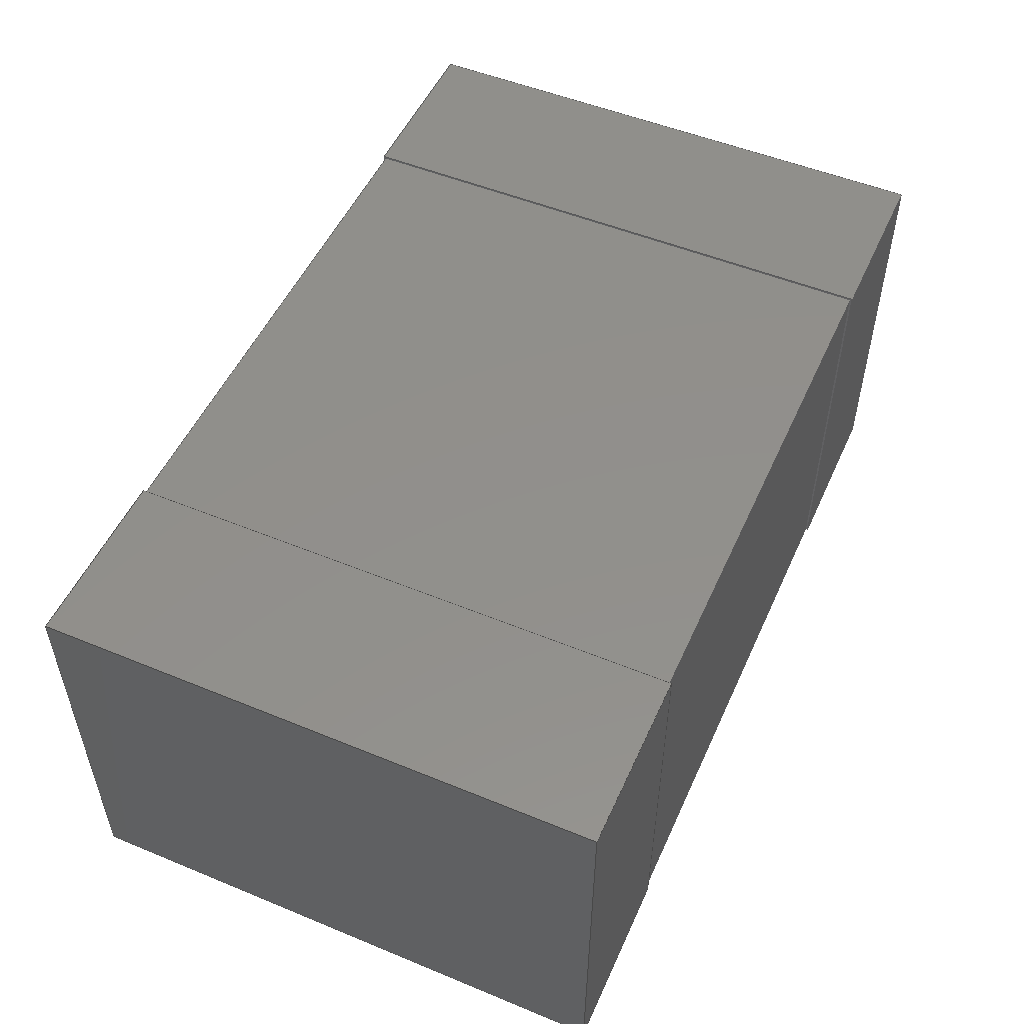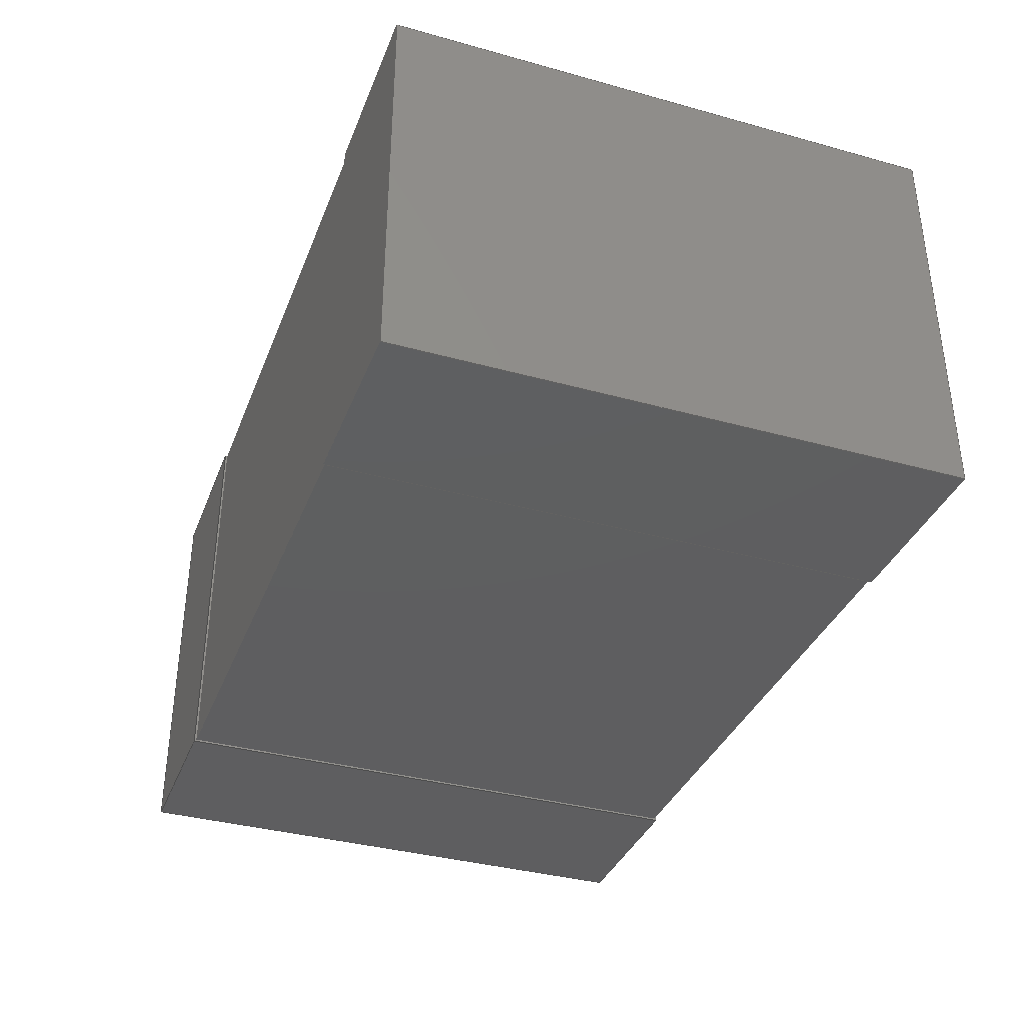
<metadata>
{"format":"step","ext":"stp","renderer":"f3d","projection":"perspective","resolution":1024,"background":"white","views":[{"elev":51.8,"azim":-66.0,"up":"+Y"},{"elev":-36.3,"azim":70.1,"up":"+Y"}]}
</metadata>
<code>
ISO-10303-21;
DATA;
#1=CONTEXT_DEPENDENT_SHAPE_REPRESENTATION(#10,#39);
#2=CONTEXT_DEPENDENT_SHAPE_REPRESENTATION(#11,#40);
#3=CONTEXT_DEPENDENT_SHAPE_REPRESENTATION(#12,#41);
#4=NEXT_ASSEMBLY_USAGE_OCCURRENCE('NAUO_ID9','NAUO_NAME9',$,#44,#42,$);
#5=NEXT_ASSEMBLY_USAGE_OCCURRENCE('NAUO_ID19','NAUO_NAME19',$,#44,#43,$);
#6=NEXT_ASSEMBLY_USAGE_OCCURRENCE('NAUO_ID29','NAUO_NAME29',$,#44,#43,$);
#7=ITEM_DEFINED_TRANSFORMATION('ITD_NAME0',$,#264,#263);
#8=ITEM_DEFINED_TRANSFORMATION('ITD_NAME10',$,#266,#265);
#9=ITEM_DEFINED_TRANSFORMATION('ITD_NAME20',$,#268,#267);
#10=(
REPRESENTATION_RELATIONSHIP('FBC_0805_Body',$,#59,#61)
REPRESENTATION_RELATIONSHIP_WITH_TRANSFORMATION(#7)
SHAPE_REPRESENTATION_RELATIONSHIP()
);
#11=(
REPRESENTATION_RELATIONSHIP('FBC_0805_Lead',$,#60,#61)
REPRESENTATION_RELATIONSHIP_WITH_TRANSFORMATION(#8)
SHAPE_REPRESENTATION_RELATIONSHIP()
);
#12=(
REPRESENTATION_RELATIONSHIP('FBC_0805_Lead',$,#60,#61)
REPRESENTATION_RELATIONSHIP_WITH_TRANSFORMATION(#9)
SHAPE_REPRESENTATION_RELATIONSHIP()
);
#13=COLOUR_RGB('',0.2353,0.2353,0.2353);
#14=COLOUR_RGB('',0.7843,0.7843,0.8627);
#15=FILL_AREA_STYLE_COLOUR('NAME_0',#13);
#16=FILL_AREA_STYLE_COLOUR('NAME_0',#14);
#17=FILL_AREA_STYLE('NAME_0',(#15));
#18=FILL_AREA_STYLE('NAME_0',(#16));
#19=SURFACE_STYLE_FILL_AREA(#17);
#20=SURFACE_STYLE_FILL_AREA(#18);
#21=SURFACE_SIDE_STYLE('NAME_0',(#19));
#22=SURFACE_SIDE_STYLE('NAME_0',(#20));
#23=SURFACE_STYLE_USAGE(.POSITIVE.,#21);
#24=SURFACE_STYLE_USAGE(.POSITIVE.,#22);
#25=PRESENTATION_STYLE_ASSIGNMENT((#23));
#26=PRESENTATION_STYLE_ASSIGNMENT((#24));
#27=STYLED_ITEM('NAME_0',(#25),#389);
#28=STYLED_ITEM('NAME_0',(#26),#390);
#29=MECHANICAL_DESIGN_GEOMETRIC_PRESENTATION_REPRESENTATION('NAME_0',(#27,
#28),#76);
#30=PRODUCT_DEFINITION_CONTEXT('part definition',#52,'design');
#31=PRODUCT_DEFINITION_CONTEXT('part definition',#52,'design');
#32=PRODUCT_DEFINITION_CONTEXT('part definition',#52,'design');
#33=SHAPE_DEFINITION_REPRESENTATION(#36,#59);
#34=SHAPE_DEFINITION_REPRESENTATION(#37,#60);
#35=SHAPE_DEFINITION_REPRESENTATION(#38,#61);
#36=PRODUCT_DEFINITION_SHAPE('PRODUCT_VERSION_ID',
'PRODUCT_VERSION_DESCR',#42);
#37=PRODUCT_DEFINITION_SHAPE('PRODUCT_VERSION_ID',
'PRODUCT_VERSION_DESCR',#43);
#38=PRODUCT_DEFINITION_SHAPE('PRODUCT_VERSION_ID',
'PRODUCT_VERSION_DESCR',#44);
#39=PRODUCT_DEFINITION_SHAPE('NAME_10',$,#4);
#40=PRODUCT_DEFINITION_SHAPE('NAME_20',$,#5);
#41=PRODUCT_DEFINITION_SHAPE('NAME_30',$,#6);
#42=PRODUCT_DEFINITION('FBC_0805_Body','PRODUCT_VERSION_DESCR',#45,#30);
#43=PRODUCT_DEFINITION('FBC_0805_Lead','PRODUCT_VERSION_DESCR',#46,#31);
#44=PRODUCT_DEFINITION('PRODUCT_VERSION_ID','PRODUCT_VERSION_DESCR',#47,
#32);
#45=PRODUCT_DEFINITION_FORMATION_WITH_SPECIFIED_SOURCE(
'PRODUCT_VERSION_ID','PRODUCT_VERSION_DESCR',#56,.MADE.);
#46=PRODUCT_DEFINITION_FORMATION_WITH_SPECIFIED_SOURCE(
'PRODUCT_VERSION_ID','PRODUCT_VERSION_DESCR',#57,.MADE.);
#47=PRODUCT_DEFINITION_FORMATION_WITH_SPECIFIED_SOURCE(
'PRODUCT_VERSION_ID','PRODUCT_VERSION_DESCR',#58,.MADE.);
#48=PRODUCT_RELATED_PRODUCT_CATEGORY('part','part',(#56));
#49=PRODUCT_RELATED_PRODUCT_CATEGORY('part','part',(#57));
#50=PRODUCT_RELATED_PRODUCT_CATEGORY('part','part',(#58));
#51=APPLICATION_PROTOCOL_DEFINITION('Draft International Standard',
'automotive_design',1994,#52);
#52=APPLICATION_CONTEXT('automotive_Design');
#53=PRODUCT_CONTEXT('3D Mechanical Parts',#52,'mechanical');
#54=PRODUCT_CONTEXT('3D Mechanical Parts',#52,'mechanical');
#55=PRODUCT_CONTEXT('3D Mechanical Parts',#52,'mechanical');
#56=PRODUCT('','FBC_0805_Body','',(#53));
#57=PRODUCT('','FBC_0805_Lead','',(#54));
#58=PRODUCT('','FBC_0805','',(#55));
#59=SHAPE_REPRESENTATION('FBC_0805_Body',(#264),#76);
#60=SHAPE_REPRESENTATION('FBC_0805_Lead',(#266,#268),#77);
#61=SHAPE_REPRESENTATION('NAME_0',(#263,#265,#267),#78);
#62=SHAPE_REPRESENTATION_RELATIONSHIP('NAME_0',$,#59,#391);
#63=SHAPE_REPRESENTATION_RELATIONSHIP('NAME_0',$,#60,#392);
#64=(
LENGTH_UNIT()
NAMED_UNIT(*)
SI_UNIT(.CENTI.,.METRE.)
);
#65=(
LENGTH_UNIT()
NAMED_UNIT(*)
SI_UNIT(.CENTI.,.METRE.)
);
#66=(
LENGTH_UNIT()
NAMED_UNIT(*)
SI_UNIT(.CENTI.,.METRE.)
);
#67=(
NAMED_UNIT(*)
PLANE_ANGLE_UNIT()
SI_UNIT($,.RADIAN.)
);
#68=(
NAMED_UNIT(*)
PLANE_ANGLE_UNIT()
SI_UNIT($,.RADIAN.)
);
#69=(
NAMED_UNIT(*)
PLANE_ANGLE_UNIT()
SI_UNIT($,.RADIAN.)
);
#70=(
NAMED_UNIT(*)
SI_UNIT($,.STERADIAN.)
SOLID_ANGLE_UNIT()
);
#71=(
NAMED_UNIT(*)
SI_UNIT($,.STERADIAN.)
SOLID_ANGLE_UNIT()
);
#72=(
NAMED_UNIT(*)
SI_UNIT($,.STERADIAN.)
SOLID_ANGLE_UNIT()
);
#73=UNCERTAINTY_MEASURE_WITH_UNIT(LENGTH_MEASURE(1e-06),#64,
'DISTANCE_ACCURACY_VALUE',
'Maximum model space distance between geometric entities at asserted co
nnectivities');
#74=UNCERTAINTY_MEASURE_WITH_UNIT(LENGTH_MEASURE(1e-06),#65,
'DISTANCE_ACCURACY_VALUE',
'Maximum model space distance between geometric entities at asserted co
nnectivities');
#75=UNCERTAINTY_MEASURE_WITH_UNIT(LENGTH_MEASURE(1e-06),#66,
'DISTANCE_ACCURACY_VALUE',
'Maximum model space distance between geometric entities at asserted co
nnectivities');
#76=(
GEOMETRIC_REPRESENTATION_CONTEXT(3)
GLOBAL_UNCERTAINTY_ASSIGNED_CONTEXT((#73))
GLOBAL_UNIT_ASSIGNED_CONTEXT((#70,#67,#64))
REPRESENTATION_CONTEXT('ID1','3D')
);
#77=(
GEOMETRIC_REPRESENTATION_CONTEXT(3)
GLOBAL_UNCERTAINTY_ASSIGNED_CONTEXT((#74))
GLOBAL_UNIT_ASSIGNED_CONTEXT((#71,#68,#65))
REPRESENTATION_CONTEXT('ID1','3D')
);
#78=(
GEOMETRIC_REPRESENTATION_CONTEXT(3)
GLOBAL_UNCERTAINTY_ASSIGNED_CONTEXT((#75))
GLOBAL_UNIT_ASSIGNED_CONTEXT((#72,#69,#66))
REPRESENTATION_CONTEXT('ID1','3D')
);
#79=VERTEX_POINT('',#319);
#80=VERTEX_POINT('',#320);
#81=VERTEX_POINT('',#322);
#82=VERTEX_POINT('',#324);
#83=VERTEX_POINT('',#328);
#84=VERTEX_POINT('',#330);
#85=VERTEX_POINT('',#334);
#86=VERTEX_POINT('',#336);
#87=VERTEX_POINT('',#345);
#88=VERTEX_POINT('',#346);
#89=VERTEX_POINT('',#348);
#90=VERTEX_POINT('',#350);
#91=VERTEX_POINT('',#354);
#92=VERTEX_POINT('',#356);
#93=VERTEX_POINT('',#360);
#94=VERTEX_POINT('',#362);
#95=VECTOR('',#270,1);
#96=VECTOR('',#271,1);
#97=VECTOR('',#272,1);
#98=VECTOR('',#273,1);
#99=VECTOR('',#275,1);
#100=VECTOR('',#276,1);
#101=VECTOR('',#277,1);
#102=VECTOR('',#279,1);
#103=VECTOR('',#280,1);
#104=VECTOR('',#281,1);
#105=VECTOR('',#283,1);
#106=VECTOR('',#284,1);
#107=VECTOR('',#288,1);
#108=VECTOR('',#289,1);
#109=VECTOR('',#290,1);
#110=VECTOR('',#291,1);
#111=VECTOR('',#293,1);
#112=VECTOR('',#294,1);
#113=VECTOR('',#295,1);
#114=VECTOR('',#297,1);
#115=VECTOR('',#298,1);
#116=VECTOR('',#299,1);
#117=VECTOR('',#301,1);
#118=VECTOR('',#302,1);
#119=LINE('',#318,#95);
#120=LINE('',#321,#96);
#121=LINE('',#323,#97);
#122=LINE('',#325,#98);
#123=LINE('',#327,#99);
#124=LINE('',#329,#100);
#125=LINE('',#331,#101);
#126=LINE('',#333,#102);
#127=LINE('',#335,#103);
#128=LINE('',#337,#104);
#129=LINE('',#339,#105);
#130=LINE('',#340,#106);
#131=LINE('',#344,#107);
#132=LINE('',#347,#108);
#133=LINE('',#349,#109);
#134=LINE('',#351,#110);
#135=LINE('',#353,#111);
#136=LINE('',#355,#112);
#137=LINE('',#357,#113);
#138=LINE('',#359,#114);
#139=LINE('',#361,#115);
#140=LINE('',#363,#116);
#141=LINE('',#365,#117);
#142=LINE('',#366,#118);
#143=EDGE_CURVE('',#79,#80,#119,.T.);
#144=EDGE_CURVE('',#81,#80,#120,.T.);
#145=EDGE_CURVE('',#82,#81,#121,.T.);
#146=EDGE_CURVE('',#82,#79,#122,.T.);
#147=EDGE_CURVE('',#80,#83,#123,.T.);
#148=EDGE_CURVE('',#84,#83,#124,.T.);
#149=EDGE_CURVE('',#81,#84,#125,.T.);
#150=EDGE_CURVE('',#83,#85,#126,.T.);
#151=EDGE_CURVE('',#86,#85,#127,.T.);
#152=EDGE_CURVE('',#84,#86,#128,.T.);
#153=EDGE_CURVE('',#85,#79,#129,.T.);
#154=EDGE_CURVE('',#86,#82,#130,.T.);
#155=EDGE_CURVE('',#87,#88,#131,.T.);
#156=EDGE_CURVE('',#89,#88,#132,.T.);
#157=EDGE_CURVE('',#89,#90,#133,.T.);
#158=EDGE_CURVE('',#90,#87,#134,.T.);
#159=EDGE_CURVE('',#88,#91,#135,.T.);
#160=EDGE_CURVE('',#92,#91,#136,.T.);
#161=EDGE_CURVE('',#92,#89,#137,.T.);
#162=EDGE_CURVE('',#91,#93,#138,.T.);
#163=EDGE_CURVE('',#94,#93,#139,.T.);
#164=EDGE_CURVE('',#94,#92,#140,.T.);
#165=EDGE_CURVE('',#93,#87,#141,.T.);
#166=EDGE_CURVE('',#90,#94,#142,.T.);
#167=ORIENTED_EDGE('',*,*,#143,.T.);
#168=ORIENTED_EDGE('',*,*,#144,.F.);
#169=ORIENTED_EDGE('',*,*,#145,.F.);
#170=ORIENTED_EDGE('',*,*,#146,.T.);
#171=ORIENTED_EDGE('',*,*,#147,.T.);
#172=ORIENTED_EDGE('',*,*,#148,.F.);
#173=ORIENTED_EDGE('',*,*,#149,.F.);
#174=ORIENTED_EDGE('',*,*,#144,.T.);
#175=ORIENTED_EDGE('',*,*,#150,.T.);
#176=ORIENTED_EDGE('',*,*,#151,.F.);
#177=ORIENTED_EDGE('',*,*,#152,.F.);
#178=ORIENTED_EDGE('',*,*,#148,.T.);
#179=ORIENTED_EDGE('',*,*,#153,.T.);
#180=ORIENTED_EDGE('',*,*,#146,.F.);
#181=ORIENTED_EDGE('',*,*,#154,.F.);
#182=ORIENTED_EDGE('',*,*,#151,.T.);
#183=ORIENTED_EDGE('',*,*,#143,.F.);
#184=ORIENTED_EDGE('',*,*,#153,.F.);
#185=ORIENTED_EDGE('',*,*,#150,.F.);
#186=ORIENTED_EDGE('',*,*,#147,.F.);
#187=ORIENTED_EDGE('',*,*,#154,.T.);
#188=ORIENTED_EDGE('',*,*,#145,.T.);
#189=ORIENTED_EDGE('',*,*,#149,.T.);
#190=ORIENTED_EDGE('',*,*,#152,.T.);
#191=ORIENTED_EDGE('',*,*,#155,.T.);
#192=ORIENTED_EDGE('',*,*,#156,.F.);
#193=ORIENTED_EDGE('',*,*,#157,.T.);
#194=ORIENTED_EDGE('',*,*,#158,.T.);
#195=ORIENTED_EDGE('',*,*,#159,.T.);
#196=ORIENTED_EDGE('',*,*,#160,.F.);
#197=ORIENTED_EDGE('',*,*,#161,.T.);
#198=ORIENTED_EDGE('',*,*,#156,.T.);
#199=ORIENTED_EDGE('',*,*,#162,.T.);
#200=ORIENTED_EDGE('',*,*,#163,.F.);
#201=ORIENTED_EDGE('',*,*,#164,.T.);
#202=ORIENTED_EDGE('',*,*,#160,.T.);
#203=ORIENTED_EDGE('',*,*,#165,.T.);
#204=ORIENTED_EDGE('',*,*,#158,.F.);
#205=ORIENTED_EDGE('',*,*,#166,.T.);
#206=ORIENTED_EDGE('',*,*,#163,.T.);
#207=ORIENTED_EDGE('',*,*,#155,.F.);
#208=ORIENTED_EDGE('',*,*,#165,.F.);
#209=ORIENTED_EDGE('',*,*,#162,.F.);
#210=ORIENTED_EDGE('',*,*,#159,.F.);
#211=ORIENTED_EDGE('',*,*,#166,.F.);
#212=ORIENTED_EDGE('',*,*,#157,.F.);
#213=ORIENTED_EDGE('',*,*,#161,.F.);
#214=ORIENTED_EDGE('',*,*,#164,.F.);
#215=EDGE_LOOP('',(#167,#168,#169,#170));
#216=EDGE_LOOP('',(#171,#172,#173,#174));
#217=EDGE_LOOP('',(#175,#176,#177,#178));
#218=EDGE_LOOP('',(#179,#180,#181,#182));
#219=EDGE_LOOP('',(#183,#184,#185,#186));
#220=EDGE_LOOP('',(#187,#188,#189,#190));
#221=EDGE_LOOP('',(#191,#192,#193,#194));
#222=EDGE_LOOP('',(#195,#196,#197,#198));
#223=EDGE_LOOP('',(#199,#200,#201,#202));
#224=EDGE_LOOP('',(#203,#204,#205,#206));
#225=EDGE_LOOP('',(#207,#208,#209,#210));
#226=EDGE_LOOP('',(#211,#212,#213,#214));
#227=FACE_BOUND('',#215,.T.);
#228=FACE_BOUND('',#216,.T.);
#229=FACE_BOUND('',#217,.T.);
#230=FACE_BOUND('',#218,.T.);
#231=FACE_BOUND('',#219,.T.);
#232=FACE_BOUND('',#220,.T.);
#233=FACE_BOUND('',#221,.T.);
#234=FACE_BOUND('',#222,.T.);
#235=FACE_BOUND('',#223,.T.);
#236=FACE_BOUND('',#224,.T.);
#237=FACE_BOUND('',#225,.T.);
#238=FACE_BOUND('',#226,.T.);
#239=ADVANCED_FACE('',(#227),#375,.T.);
#240=ADVANCED_FACE('',(#228),#376,.T.);
#241=ADVANCED_FACE('',(#229),#377,.T.);
#242=ADVANCED_FACE('',(#230),#378,.T.);
#243=ADVANCED_FACE('',(#231),#379,.T.);
#244=ADVANCED_FACE('',(#232),#380,.F.);
#245=ADVANCED_FACE('',(#233),#381,.T.);
#246=ADVANCED_FACE('',(#234),#382,.T.);
#247=ADVANCED_FACE('',(#235),#383,.T.);
#248=ADVANCED_FACE('',(#236),#384,.T.);
#249=ADVANCED_FACE('',(#237),#385,.T.);
#250=ADVANCED_FACE('',(#238),#386,.F.);
#251=AXIS2_PLACEMENT_3D('',#317,#269,$);
#252=AXIS2_PLACEMENT_3D('',#326,#274,$);
#253=AXIS2_PLACEMENT_3D('',#332,#278,$);
#254=AXIS2_PLACEMENT_3D('',#338,#282,$);
#255=AXIS2_PLACEMENT_3D('',#341,#285,$);
#256=AXIS2_PLACEMENT_3D('',#342,#286,$);
#257=AXIS2_PLACEMENT_3D('',#343,#287,$);
#258=AXIS2_PLACEMENT_3D('',#352,#292,$);
#259=AXIS2_PLACEMENT_3D('',#358,#296,$);
#260=AXIS2_PLACEMENT_3D('',#364,#300,$);
#261=AXIS2_PLACEMENT_3D('',#367,#303,$);
#262=AXIS2_PLACEMENT_3D('',#368,#304,$);
#263=AXIS2_PLACEMENT_3D('AXIS_PLACEMENT_1',#369,#305,#306);
#264=AXIS2_PLACEMENT_3D('AXIS_PLACEMENT_5',#370,#307,#308);
#265=AXIS2_PLACEMENT_3D('AXIS_PLACEMENT_11',#371,#309,#310);
#266=AXIS2_PLACEMENT_3D('AXIS_PLACEMENT_15',#372,#311,#312);
#267=AXIS2_PLACEMENT_3D('AXIS_PLACEMENT_21',#373,#313,#314);
#268=AXIS2_PLACEMENT_3D('AXIS_PLACEMENT_25',#374,#315,#316);
#269=DIRECTION('',(0,-1,0));
#270=DIRECTION('',(-1,0,0));
#271=DIRECTION('',(0,0,1));
#272=DIRECTION('',(-1,0,0));
#273=DIRECTION('',(0,0,1));
#274=DIRECTION('',(-1,-3.119e-16,0));
#275=DIRECTION('',(-3.119e-16,1,0));
#276=DIRECTION('',(0,0,1));
#277=DIRECTION('',(-3.119e-16,1,0));
#278=DIRECTION('',(1.402e-16,1,0));
#279=DIRECTION('',(1,-1.402e-16,0));
#280=DIRECTION('',(0,0,1));
#281=DIRECTION('',(1,-1.402e-16,0));
#282=DIRECTION('',(1,-3.119e-16,0));
#283=DIRECTION('',(-3.119e-16,-1,0));
#284=DIRECTION('',(-3.119e-16,-1,0));
#285=DIRECTION('',(3.666e-33,6.351e-32,1));
#286=DIRECTION('',(3.666e-33,6.351e-32,1));
#287=DIRECTION('',(0,1,0));
#288=DIRECTION('',(1,0,0));
#289=DIRECTION('',(0,0,1));
#290=DIRECTION('',(-1,0,0));
#291=DIRECTION('',(0,0,1));
#292=DIRECTION('',(1,0,0));
#293=DIRECTION('',(0,-1,0));
#294=DIRECTION('',(0,0,1));
#295=DIRECTION('',(0,1,0));
#296=DIRECTION('',(1.531e-16,-1,0));
#297=DIRECTION('',(-1,-1.531e-16,0));
#298=DIRECTION('',(0,0,1));
#299=DIRECTION('',(1,1.531e-16,0));
#300=DIRECTION('',(-1,0,0));
#301=DIRECTION('',(0,1,0));
#302=DIRECTION('',(0,-1,0));
#303=DIRECTION('',(0,0,1));
#304=DIRECTION('',(0,0,1));
#305=DIRECTION('DIRECTION2',(0,0,1));
#306=DIRECTION('DIRECTION3',(1,0,0));
#307=DIRECTION('DIRECTION6',(0,0,1));
#308=DIRECTION('DIRECTION7',(1,0,0));
#309=DIRECTION('DIRECTION12',(0,0,1));
#310=DIRECTION('DIRECTION13',(1,0,0));
#311=DIRECTION('DIRECTION16',(0,0,1));
#312=DIRECTION('DIRECTION17',(1,0,0));
#313=DIRECTION('DIRECTION22',(1.225e-16,0,-1));
#314=DIRECTION('DIRECTION23',(-1,0,-1.225e-16));
#315=DIRECTION('DIRECTION26',(0,0,1));
#316=DIRECTION('DIRECTION27',(1,0,0));
#317=CARTESIAN_POINT('',(0,0.0005,-0.062));
#318=CARTESIAN_POINT('',(0.099,0.0005,0.062));
#319=CARTESIAN_POINT('',(0.099,0.0005,0.062));
#320=CARTESIAN_POINT('',(-0.099,0.0005,0.062));
#321=CARTESIAN_POINT('',(-0.099,0.0005,-0.062));
#322=CARTESIAN_POINT('',(-0.099,0.0005,-0.062));
#323=CARTESIAN_POINT('',(0.099,0.0005,-0.062));
#324=CARTESIAN_POINT('',(0.099,0.0005,-0.062));
#325=CARTESIAN_POINT('',(0.099,0.0005,-0.062));
#326=CARTESIAN_POINT('',(-0.099,0.045,-0.062));
#327=CARTESIAN_POINT('',(-0.099,0.0005,0.062));
#328=CARTESIAN_POINT('',(-0.099,0.0895,0.062));
#329=CARTESIAN_POINT('',(-0.099,0.0895,-0.062));
#330=CARTESIAN_POINT('',(-0.099,0.0895,-0.062));
#331=CARTESIAN_POINT('',(-0.099,0.0005,-0.062));
#332=CARTESIAN_POINT('',(0,0.0895,-0.062));
#333=CARTESIAN_POINT('',(-0.099,0.0895,0.062));
#334=CARTESIAN_POINT('',(0.099,0.0895,0.062));
#335=CARTESIAN_POINT('',(0.099,0.0895,-0.062));
#336=CARTESIAN_POINT('',(0.099,0.0895,-0.062));
#337=CARTESIAN_POINT('',(-0.099,0.0895,-0.062));
#338=CARTESIAN_POINT('',(0.099,0.045,-0.062));
#339=CARTESIAN_POINT('',(0.099,0.0895,0.062));
#340=CARTESIAN_POINT('',(0.099,0.0895,-0.062));
#341=CARTESIAN_POINT('',(-8.643e-19,0.045,0.062));
#342=CARTESIAN_POINT('',(-8.643e-19,0.045,-0.062));
#343=CARTESIAN_POINT('',(0.08,0.09,-0.0625));
#344=CARTESIAN_POINT('',(0.1,0.09,0.0625));
#345=CARTESIAN_POINT('',(0.06,0.09,0.0625));
#346=CARTESIAN_POINT('',(0.1,0.09,0.0625));
#347=CARTESIAN_POINT('',(0.1,0.09,-0.0625));
#348=CARTESIAN_POINT('',(0.1,0.09,-0.0625));
#349=CARTESIAN_POINT('',(0.1,0.09,-0.0625));
#350=CARTESIAN_POINT('',(0.06,0.09,-0.0625));
#351=CARTESIAN_POINT('',(0.06,0.09,-0.0625));
#352=CARTESIAN_POINT('',(0.1,0.045,-0.0625));
#353=CARTESIAN_POINT('',(0.1,6.123e-18,0.0625));
#354=CARTESIAN_POINT('',(0.1,6.123e-18,0.0625));
#355=CARTESIAN_POINT('',(0.1,6.123e-18,-0.0625));
#356=CARTESIAN_POINT('',(0.1,6.123e-18,-0.0625));
#357=CARTESIAN_POINT('',(0.1,6.123e-18,-0.0625));
#358=CARTESIAN_POINT('',(0.08,3.062e-18,-0.0625));
#359=CARTESIAN_POINT('',(0.06,0,0.0625));
#360=CARTESIAN_POINT('',(0.06,0,0.0625));
#361=CARTESIAN_POINT('',(0.06,0,-0.0625));
#362=CARTESIAN_POINT('',(0.06,0,-0.0625));
#363=CARTESIAN_POINT('',(0.06,0,-0.0625));
#364=CARTESIAN_POINT('',(0.06,0.045,-0.0625));
#365=CARTESIAN_POINT('',(0.06,0.09,0.0625));
#366=CARTESIAN_POINT('',(0.06,0.09,-0.0625));
#367=CARTESIAN_POINT('',(0.08,0.045,0.0625));
#368=CARTESIAN_POINT('',(0.08,0.045,-0.0625));
#369=CARTESIAN_POINT('CARTESIAN_POINT4',(0,0,0));
#370=CARTESIAN_POINT('CARTESIAN_POINT8',(0,0,0));
#371=CARTESIAN_POINT('CARTESIAN_POINT14',(0,0,0));
#372=CARTESIAN_POINT('CARTESIAN_POINT18',(0,0,0));
#373=CARTESIAN_POINT('CARTESIAN_POINT24',(0,0,0));
#374=CARTESIAN_POINT('CARTESIAN_POINT28',(0,0,0));
#375=PLANE('',#251);
#376=PLANE('',#252);
#377=PLANE('',#253);
#378=PLANE('',#254);
#379=PLANE('',#255);
#380=PLANE('',#256);
#381=PLANE('',#257);
#382=PLANE('',#258);
#383=PLANE('',#259);
#384=PLANE('',#260);
#385=PLANE('',#261);
#386=PLANE('',#262);
#387=CLOSED_SHELL('',(#239,#240,#241,#242,#243,#244));
#388=CLOSED_SHELL('',(#245,#246,#247,#248,#249,#250));
#389=MANIFOLD_SOLID_BREP('',#387);
#390=MANIFOLD_SOLID_BREP('',#388);
#391=ADVANCED_BREP_SHAPE_REPRESENTATION('FBC_0805_Body',(#389),#76);
#392=ADVANCED_BREP_SHAPE_REPRESENTATION('FBC_0805_Lead',(#390),#77);
ENDSEC;
END-ISO-10303-21;

</code>
